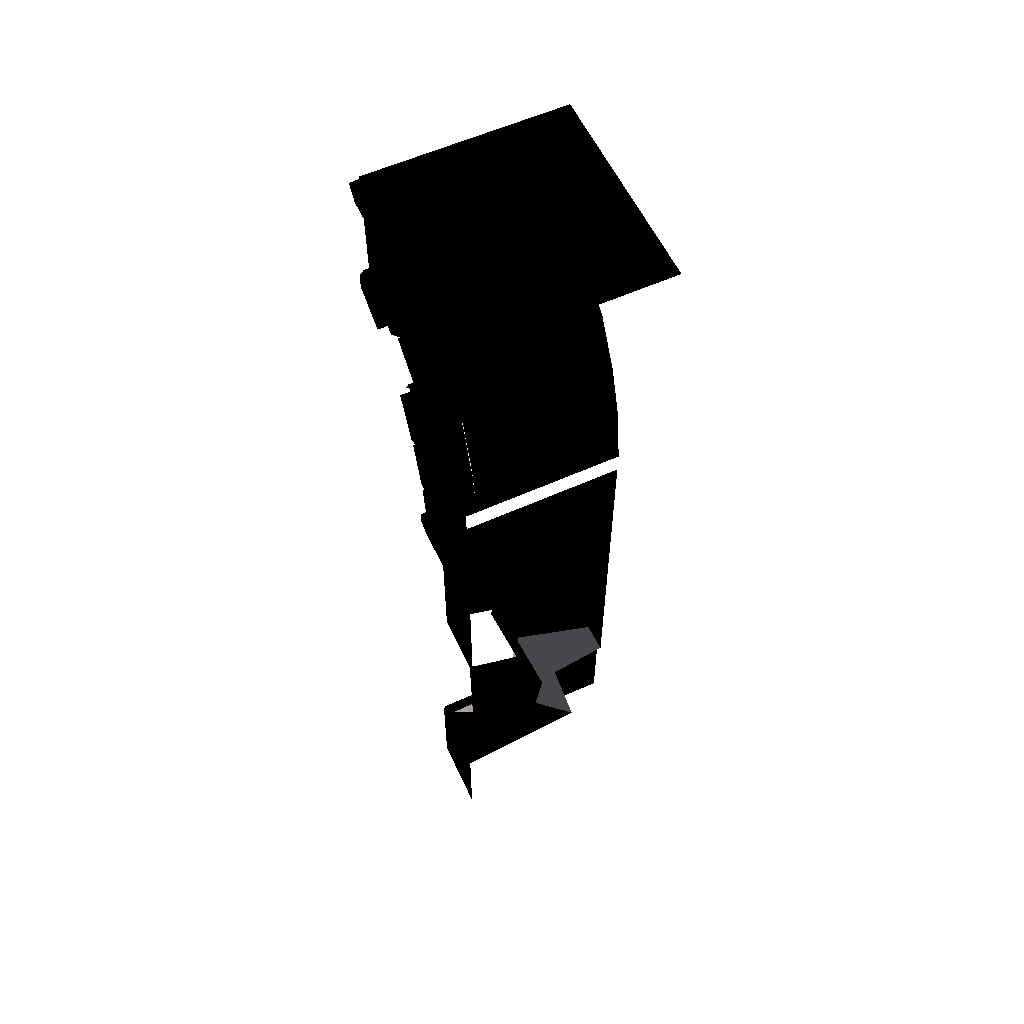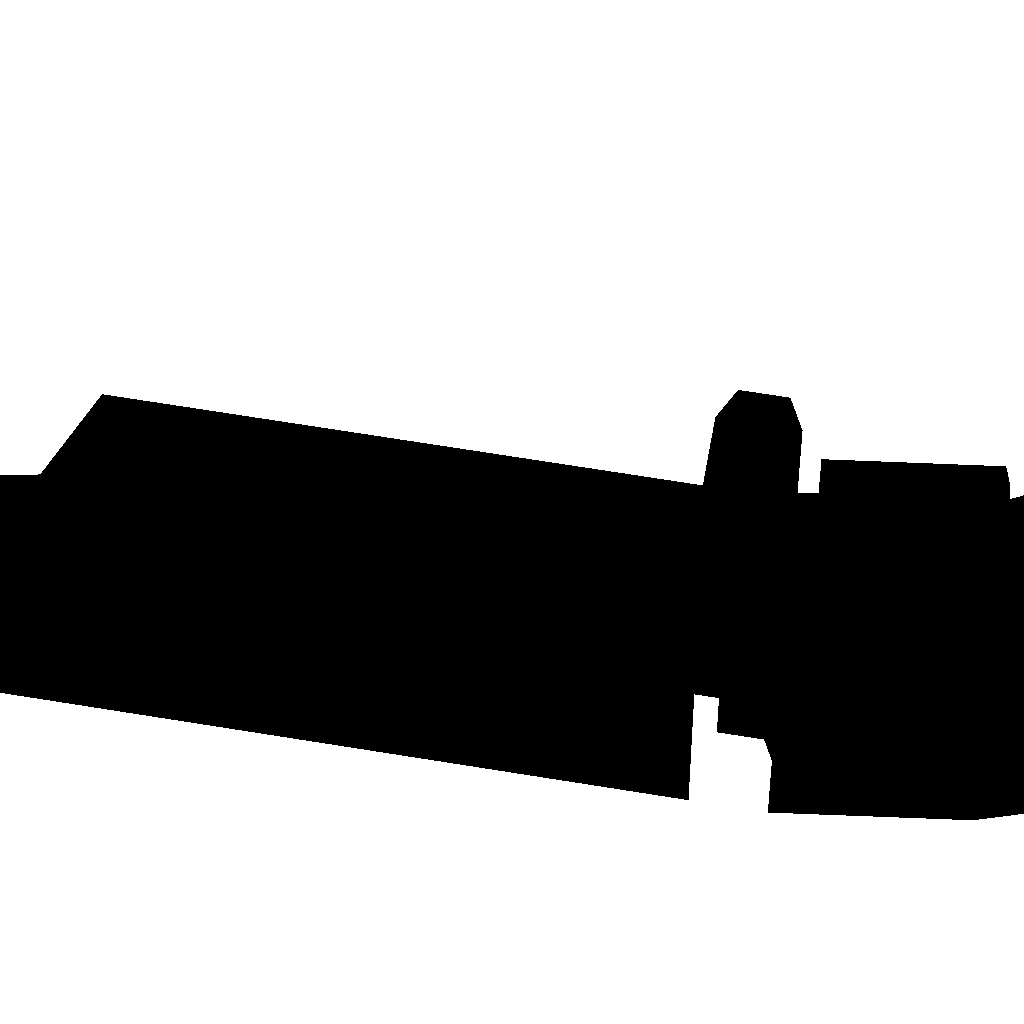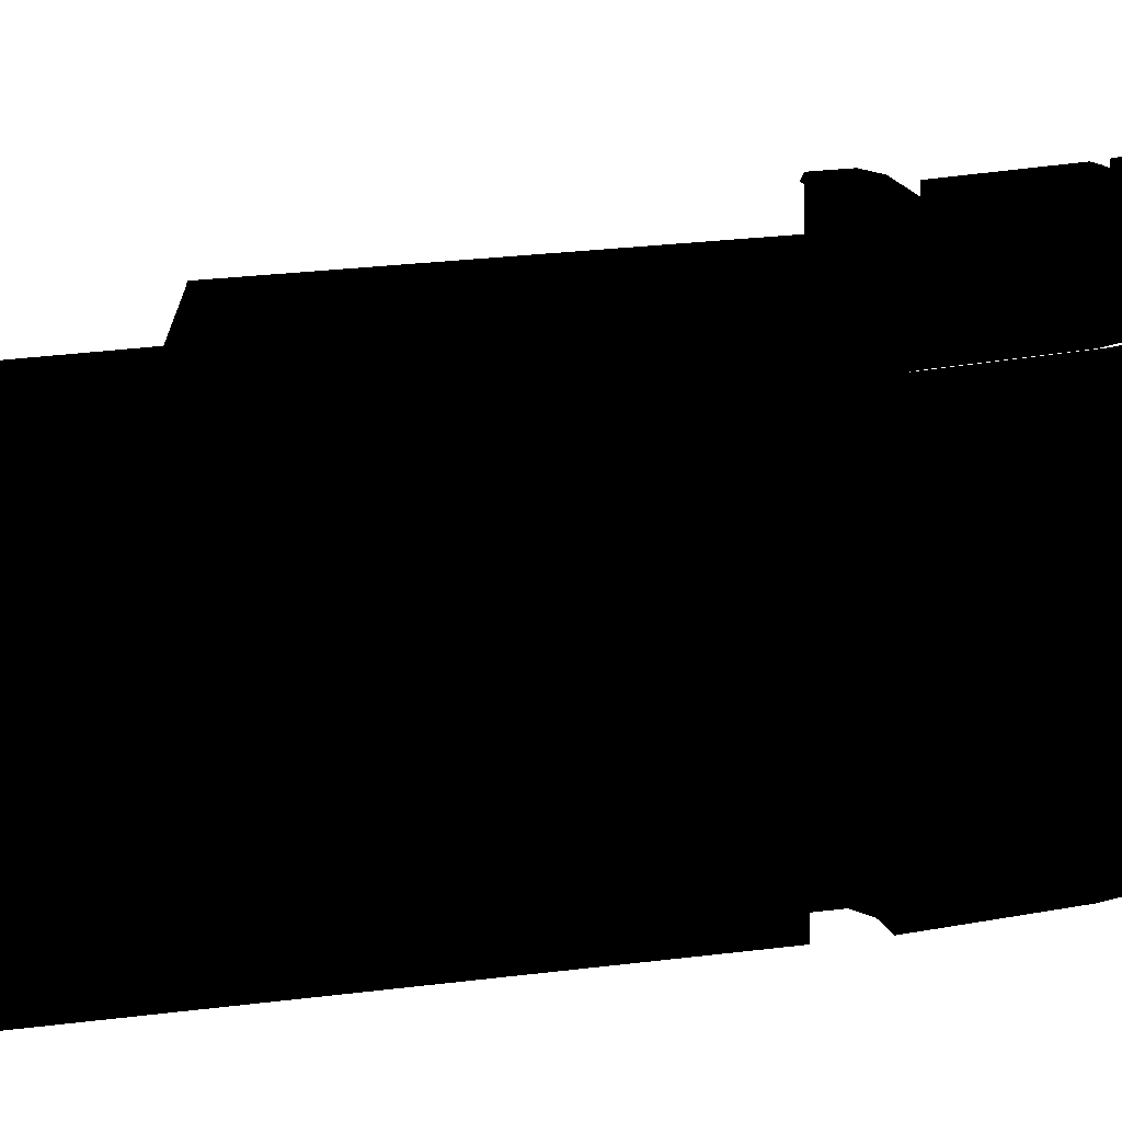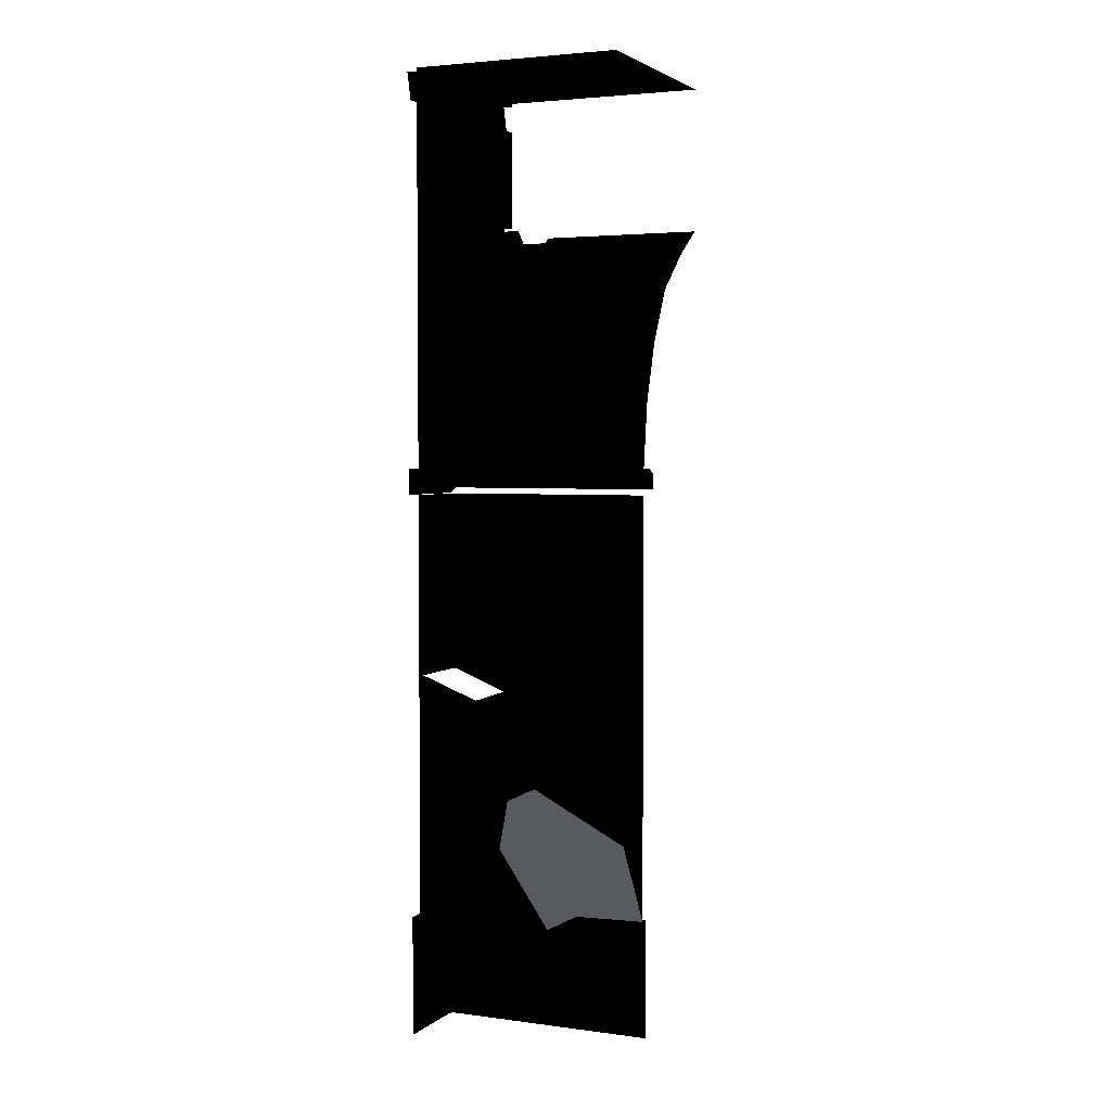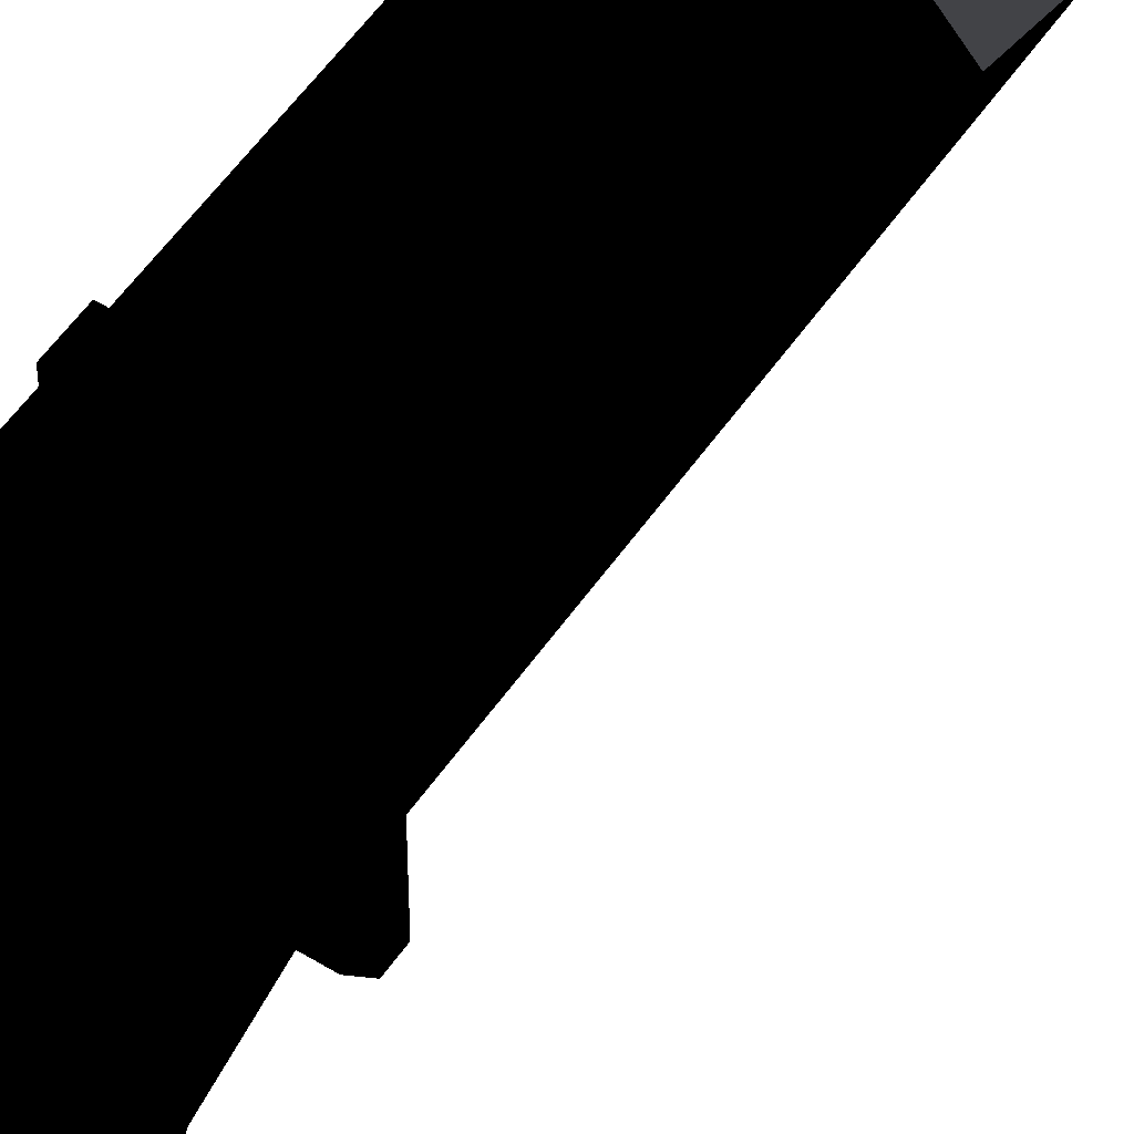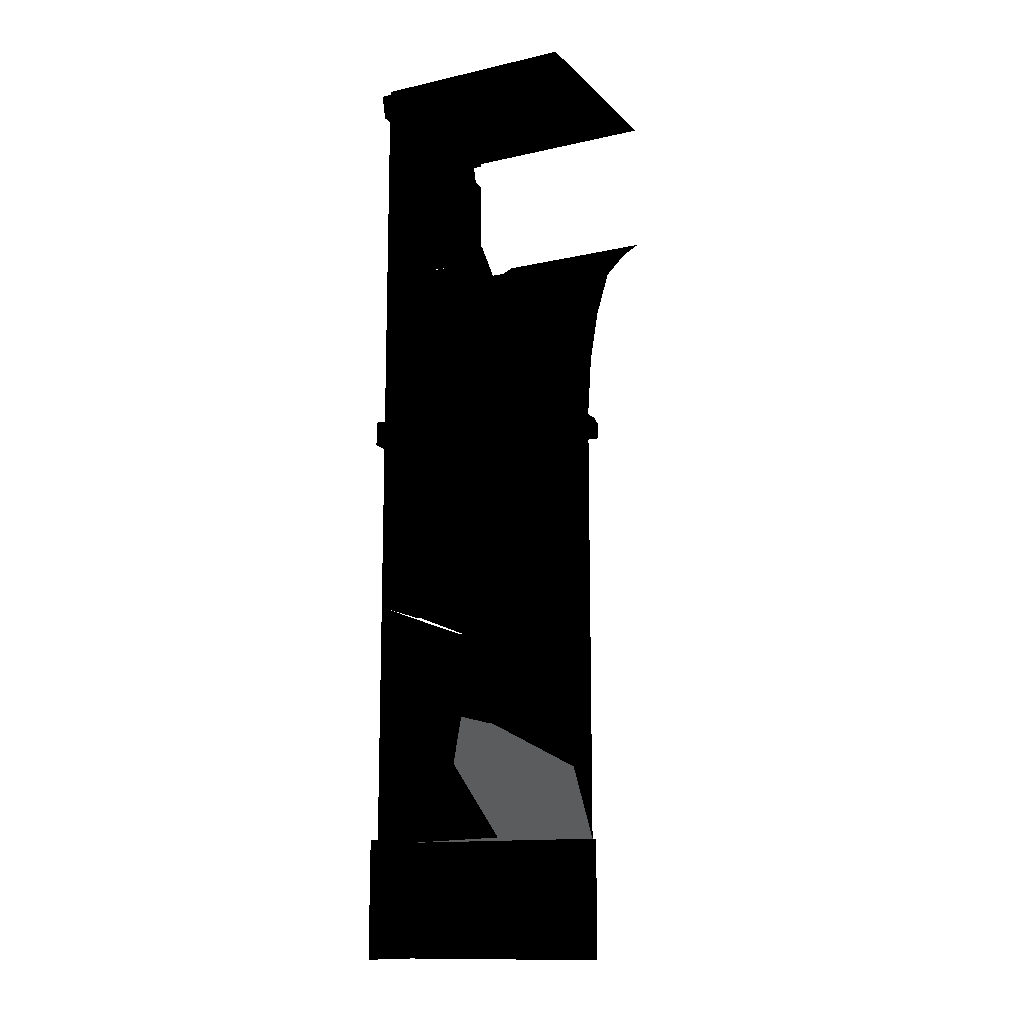
<metadata>
{"format":"obj","ext":"obj","renderer":"f3d","projection":"perspective","resolution":1024,"background":"white","views":[{"elev":58.6,"azim":65.1,"up":"+Y"},{"elev":60.9,"azim":99.9,"up":"+Z"},{"elev":16.6,"azim":72.7,"up":"+Z"},{"elev":3.4,"azim":113.9,"up":"+Y"},{"elev":53.5,"azim":-146.5,"up":"+Z"},{"elev":-13.2,"azim":117.2,"up":"+Y"}]}
</metadata>
<code>
o 3240
v 15 370 33
v 15 370 -64
v 20 332 -64
v 20 332 33
v 11 332 33
v 11 332 58
v 20 332 58
v 19 337 33
v 19 337 58
v 16 336 33
v 12 367 33
v 15 368 33
v 12 367 58
v 15 368 58
v 13 372 33
v 13 372 58
v 11 371 33
v 2 401 33
v 4 402 33
v 2 401 58
v 4 402 58
v 2 405 33
v 2 405 58
v 0 404 33
v -11 433 33
v -13 432 33
v -13 432 58
v -11 433 58
v -15 436 33
v -15 436 58
v -16 435 33
v -38 457 33
v -37 457 58
v -41 460 34
v -41 460 58
v -29 483 58
v -29 483 64
v -41 460 64
v -42 459 58
v -42 459 64
v -64 472 58
v -64 472 33
v -43 459 34
v -64 473 64
v -64 472 64
v 4 404 33
v 4 404 -64
v -13 436 33
v -13 436 -64
v -40 459 34
v -40 459 -64
v -64 475 33
v -64 475 -64
v 5 329 64
v 5 320 64
v 11 317 64
v 11 332 64
v 5 329 58
v 5 320 58
v 5 329 33
v 5 320 33
v 5 329 -64
v 5 320 -64
v 64 317 64
v 64 332 64
v 11 332 -64
v 64 332 58
v 48 338 58
v 45 342 58
v 45 342 64
v 19 337 64
v 16 336 58
v 16 336 64
v 12 367 64
v 15 368 64
v 41 372 58
v 38 381 58
v 38 381 64
v 13 372 64
v 11 371 58
v 11 371 64
v 2 401 64
v 4 402 64
v 30 409 58
v 25 417 58
v 25 417 64
v 2 405 64
v 0 404 58
v 0 404 64
v -13 432 64
v -11 433 64
v 13 443 58
v 3 455 58
v -64 473 33
v 50 342 58
v 45 376 58
v 41 372 64
v -64 510 58
v -64 501 58
v -55 497 58
v -55 506 58
v -64 542 58
v 64 542 58
v -20 485 58
v 15 453 58
v 33 416 58
v -64 482 58
v -64 482 64
v -55 497 64
v -19 475 58
v -19 475 33
v 22 306 58
v 22 300 58
v 64 300 58
v 64 306 58
v 22 312 58
v 20 312 56
v 20 306 56
v 20 300 56
v 22 212 58
v 59 212 58
v 64 70 58
v 59 114 9
v 59 70 -21
v 22 70 58
v 64 70 63
v 17 70 63
v 64 0 63
v 17 0 63
v 15 70 61
v 15 0 61
v 15 70 -64
v 15 0 -64
v 20 306 -64
v 20 300 -64
v 20 312 -64
v 20 317 -64
v 20 317 56
v 22 317 58
v 64 312 58
v 64 317 58
v -64 558 58
v -64 558 64
v 64 558 64
v 64 558 58
v -64 560 58
v 64 560 58
v -64 560 -64
v 64 560 -64
v -64 542 62
v 64 542 62
v 22 114 11
v 20 114 9
v 24 70 -24
v 59 142 4
v 22 142 6
v 20 142 4
v 20 113 -52
v 20 70 -64
v 20 199 24
v 22 199 26
v 59 199 24
v 20 212 56
v 20 221 -31
v 20 200 -34
v 20 142 -42
v 20 70 56
v -16 435 58
v 13 443 64
v 30 409 64
v 3 455 33
v -15 435 60
v 3 455 60
v -15 436 34
v 4 454 34
v -19 475 34
v -39 457 34
v -20 475 60
v -20 475 33
v 4 454 33
v 4 455 60
f 1 2 3
f 1 3 4
f 4 3 5
f 4 5 6
f 4 6 7
f 4 7 8
f 8 7 9
f 8 9 10
f 8 10 11
f 8 11 12
f 12 11 13
f 12 13 14
f 12 14 15
f 15 14 16
f 15 16 17
f 15 17 18
f 15 18 19
f 19 18 20
f 19 20 21
f 19 21 22
f 22 21 23
f 22 23 24
f 22 24 25
f 25 24 26
f 25 26 27
f 25 27 28
f 25 28 29
f 29 28 30
f 29 30 31
f 29 31 32
f 32 31 32
f 32 32 33
f 32 33 34
f 34 33 35
f 35 33 36
f 35 36 37
f 35 37 38
f 35 38 39
f 39 38 40
f 39 40 41
f 39 41 42
f 39 42 43
f 43 42 34
f 43 34 38
f 43 38 40
f 40 38 44
f 40 44 45
f 40 45 41
f 46 47 2
f 46 2 1
f 48 49 47
f 48 47 46
f 50 51 49
f 50 49 48
f 52 53 51
f 52 51 50
f 54 55 56
f 54 56 57
f 54 57 6
f 54 6 58
f 54 58 55
f 55 58 59
f 59 58 60
f 59 60 61
f 61 60 62
f 61 62 63
f 57 56 64
f 57 64 65
f 57 65 7
f 57 7 6
f 5 60 58
f 5 58 6
f 66 62 60
f 66 60 5
f 66 5 3
f 7 65 67
f 7 67 68
f 7 68 69
f 7 69 9
f 9 69 70
f 9 70 71
f 9 71 72
f 9 72 10
f 10 72 11
f 11 72 13
f 13 72 73
f 13 73 74
f 13 74 14
f 14 74 75
f 14 75 76
f 14 76 77
f 14 77 16
f 16 77 78
f 16 78 79
f 16 79 80
f 16 80 17
f 17 80 18
f 18 80 20
f 20 80 81
f 20 81 82
f 20 82 21
f 21 82 83
f 21 83 84
f 21 84 85
f 21 85 23
f 23 85 86
f 23 86 87
f 23 87 88
f 23 88 24
f 24 88 26
f 26 88 27
f 27 88 89
f 27 89 90
f 27 90 28
f 28 90 91
f 28 91 92
f 28 92 93
f 28 93 30
f 34 42 94
f 69 68 95
f 69 95 96
f 69 96 76
f 69 76 97
f 69 97 70
f 70 97 71
f 71 97 75
f 71 75 73
f 71 73 72
f 98 99 100
f 98 100 101
f 98 101 102
f 102 101 103
f 103 101 104
f 103 104 105
f 103 105 106
f 103 106 96
f 103 96 95
f 103 95 67
f 67 95 68
f 99 107 100
f 100 107 108
f 100 108 109
f 100 109 36
f 100 36 104
f 100 104 101
f 104 36 110
f 104 110 105
f 105 110 93
f 105 93 92
f 105 92 106
f 106 92 85
f 106 85 84
f 106 84 96
f 96 84 77
f 96 77 76
f 36 33 110
f 110 33 32
f 110 32 111
f 112 113 114
f 112 114 115
f 112 115 116
f 112 116 117
f 112 117 118
f 112 118 113
f 113 118 119
f 113 119 120
f 113 120 114
f 114 120 121
f 114 121 122
f 122 121 123
f 122 123 124
f 122 124 125
f 122 125 126
f 126 125 127
f 126 127 128
f 128 127 129
f 129 127 130
f 129 130 131
f 131 130 132
f 131 132 133
f 134 135 119
f 134 119 118
f 134 118 136
f 136 118 117
f 136 117 137
f 137 117 138
f 138 117 116
f 138 116 139
f 139 116 140
f 139 140 141
f 116 115 140
f 142 143 144
f 142 144 145
f 142 145 146
f 146 145 147
f 146 147 148
f 148 147 149
f 143 150 151
f 143 151 144
f 152 153 154
f 152 154 123
f 152 123 155
f 152 155 156
f 152 156 157
f 152 157 153
f 153 157 158
f 153 158 159
f 153 159 154
f 154 159 125
f 154 125 124
f 154 124 123
f 160 157 156
f 160 156 161
f 161 156 162
f 162 156 155
f 162 155 121
f 121 155 123
f 119 163 120
f 163 119 164
f 163 164 165
f 163 165 160
f 160 165 166
f 160 166 157
f 157 166 158
f 158 166 135
f 158 135 159
f 159 167 125
f 125 167 127
f 127 167 130
f 130 167 159
f 130 159 132
f 165 164 135
f 165 135 166
f 119 135 164
f 79 81 80
f 81 79 83
f 81 83 82
f 87 89 88
f 89 87 91
f 89 91 90
f 32 33 33
f 30 168 31
f 75 74 73
f 76 75 97
f 109 108 44
f 109 44 37
f 109 37 36
f 44 38 37
f 169 91 87
f 169 87 86
f 169 86 85
f 169 85 92
f 169 92 91
f 170 83 79
f 170 79 78
f 170 78 77
f 170 77 84
f 170 84 83
f 171 29 172
f 171 172 173
f 174 175 176
f 174 176 177
f 178 179 180
f 178 180 181

</code>
